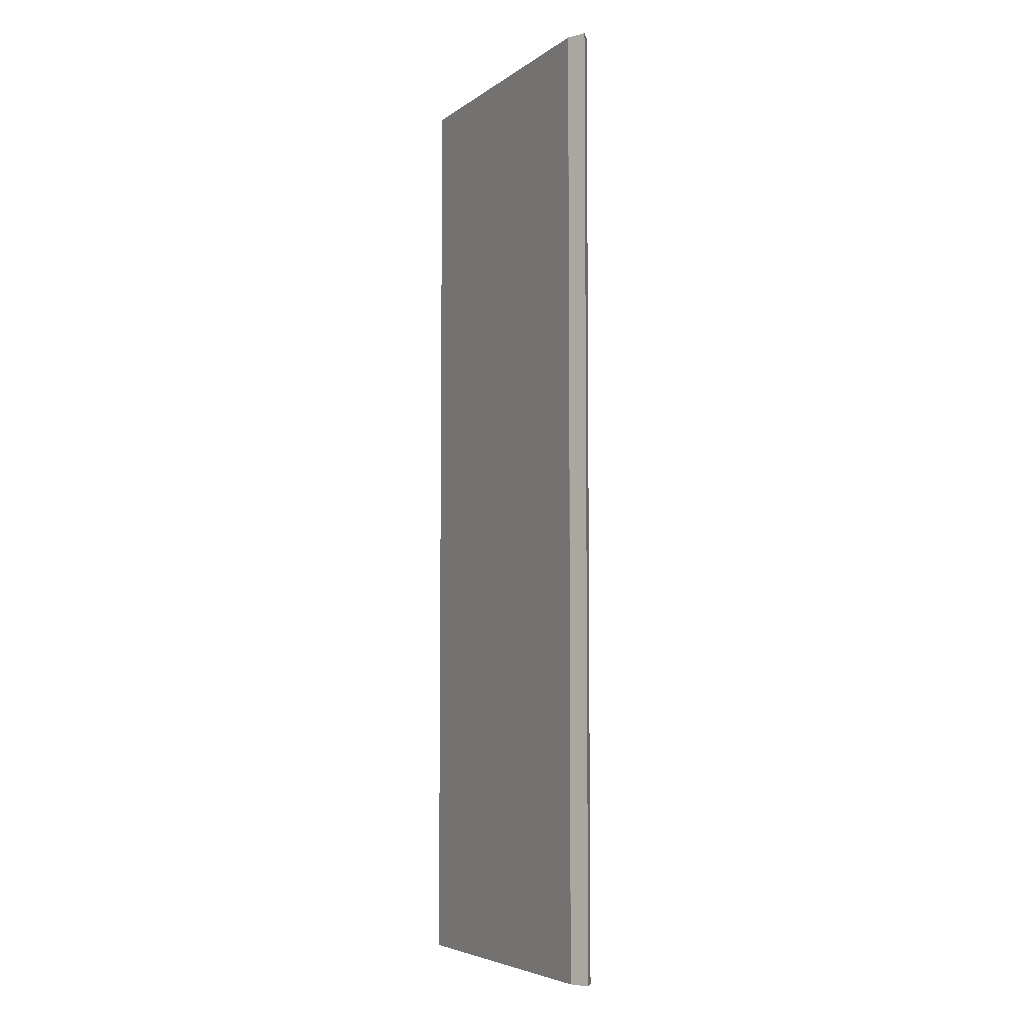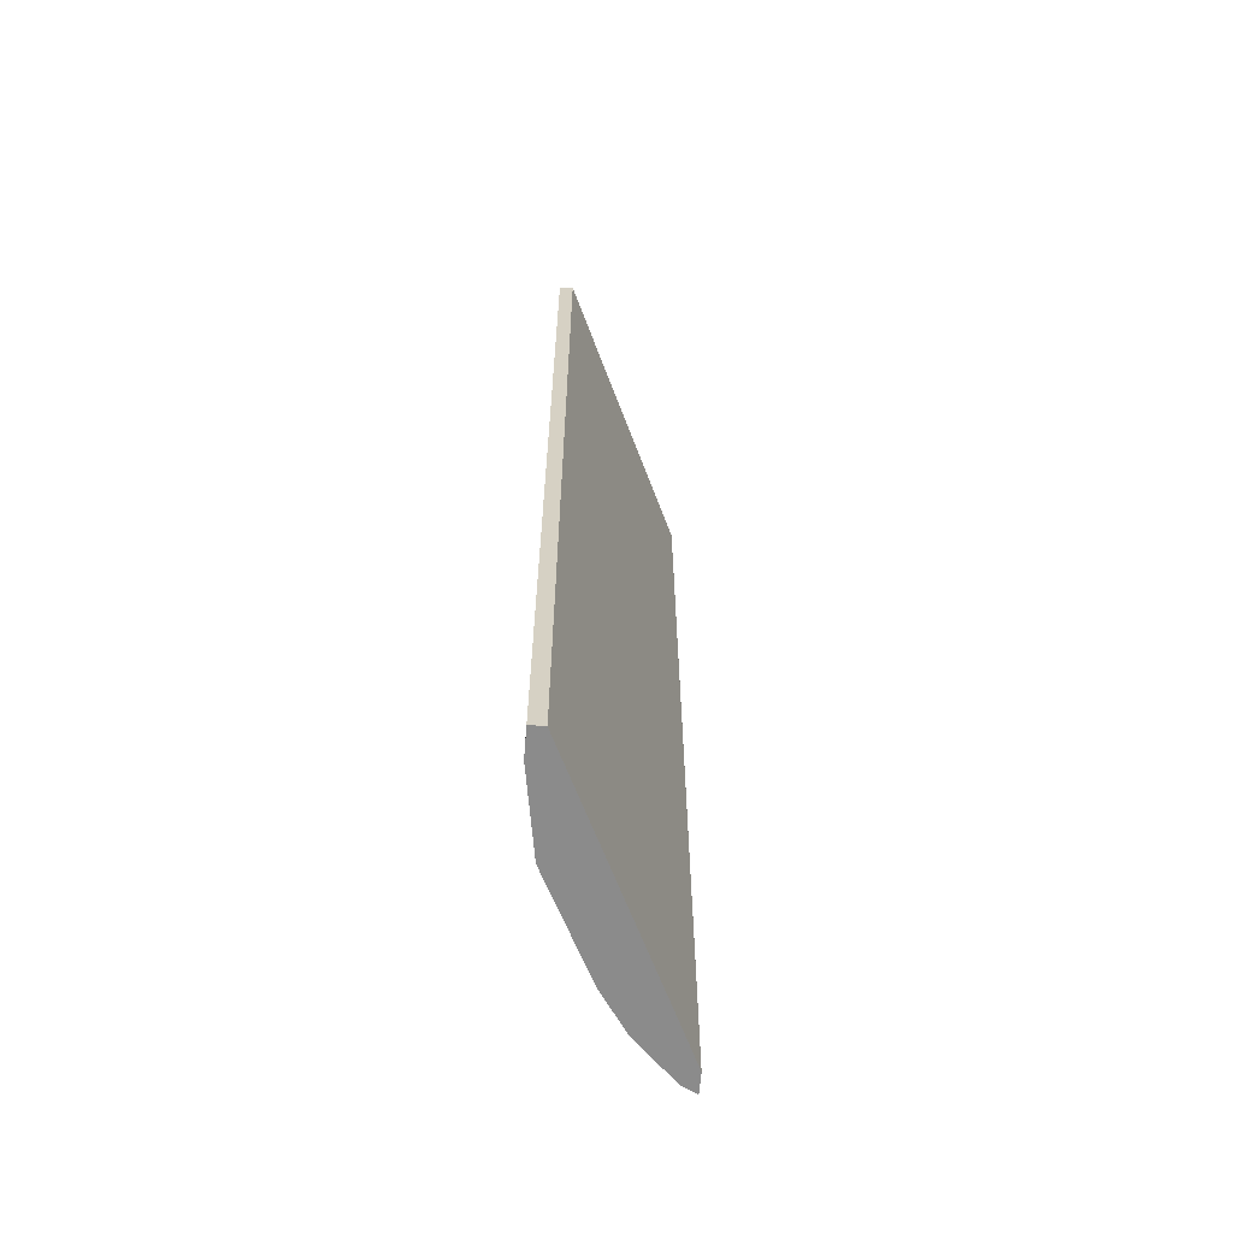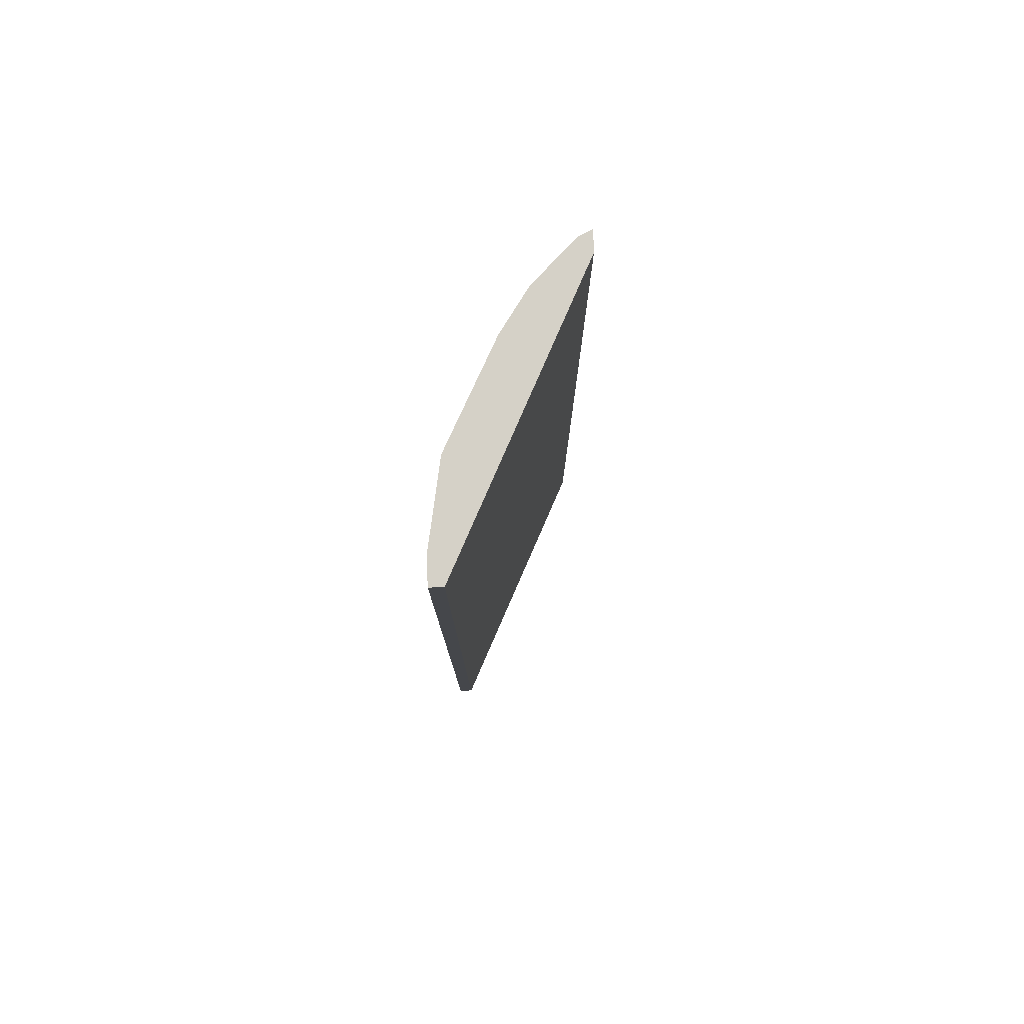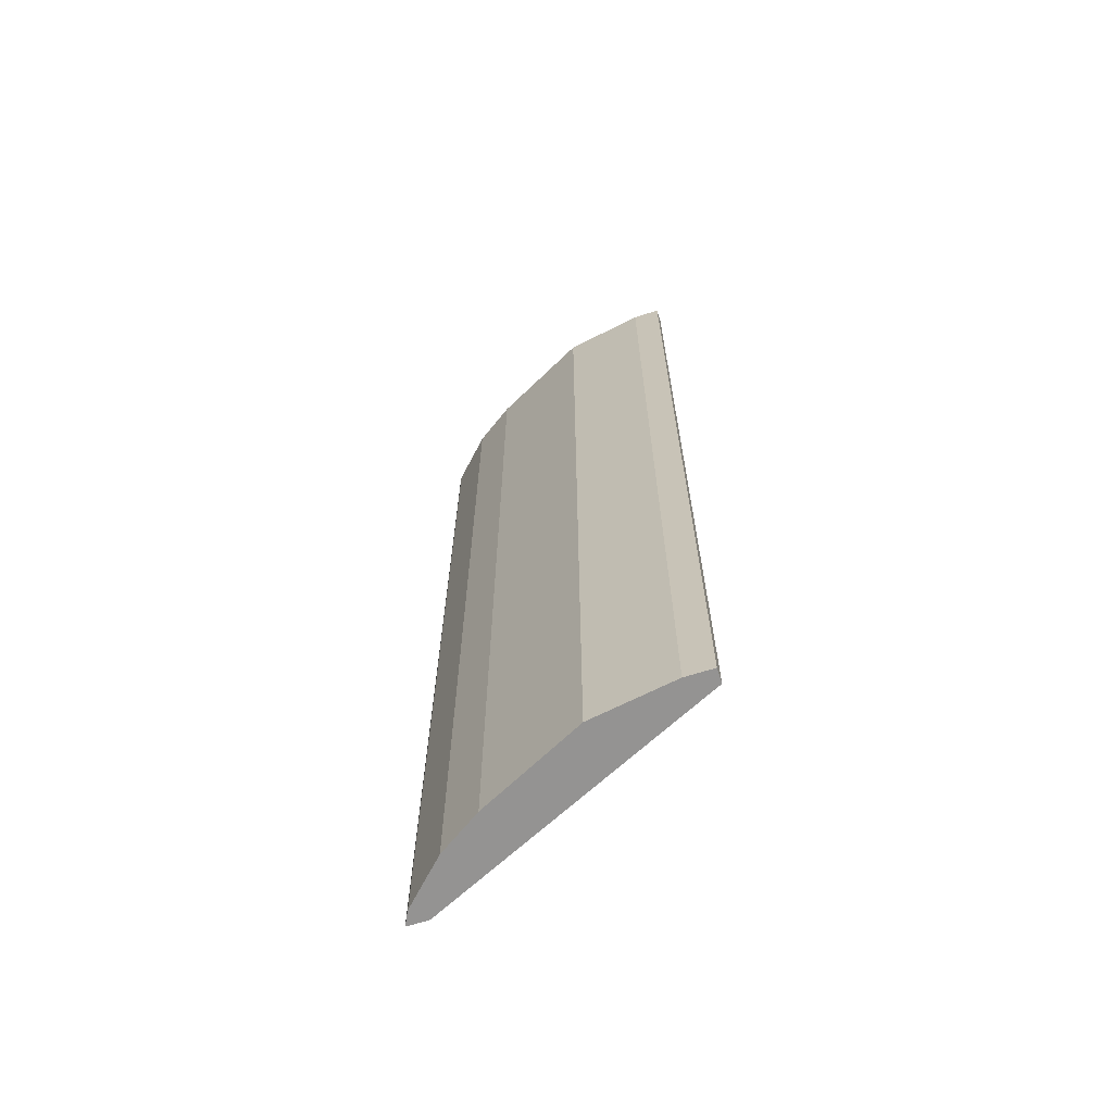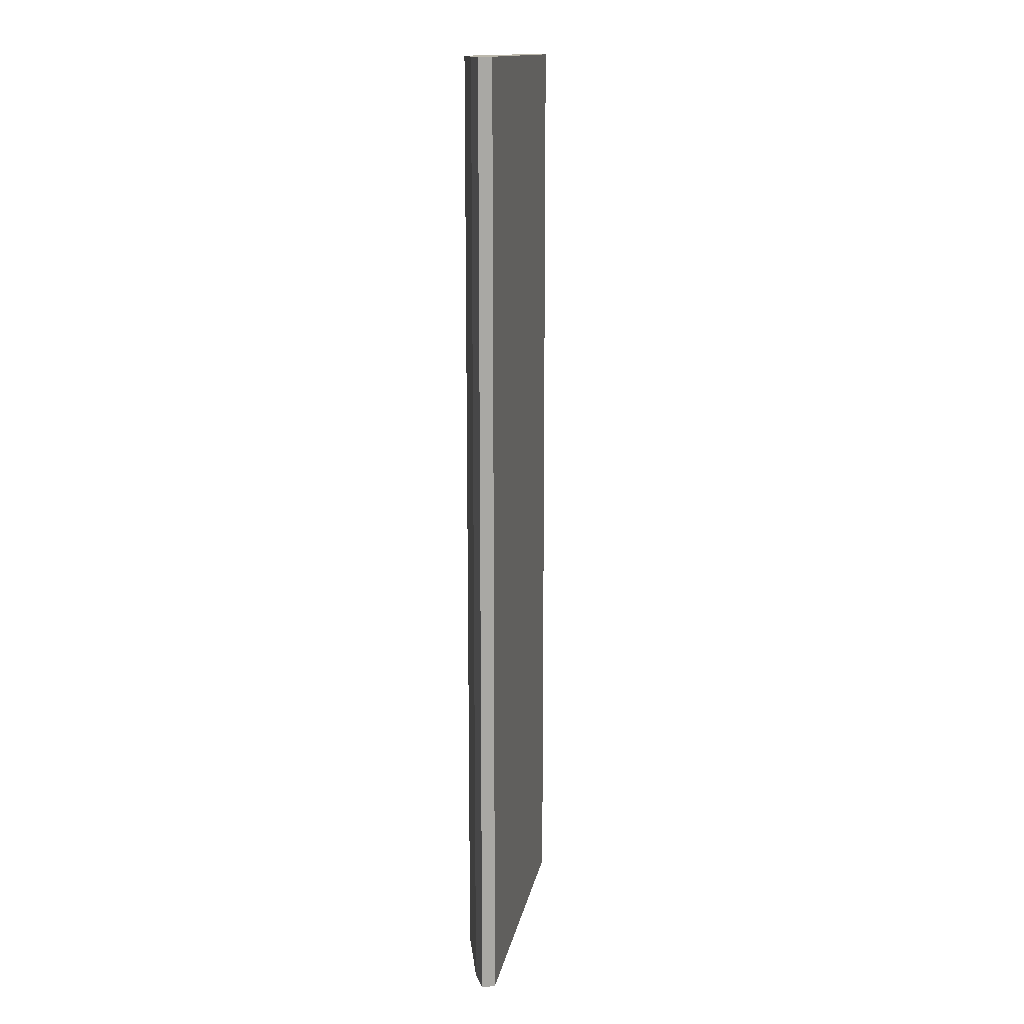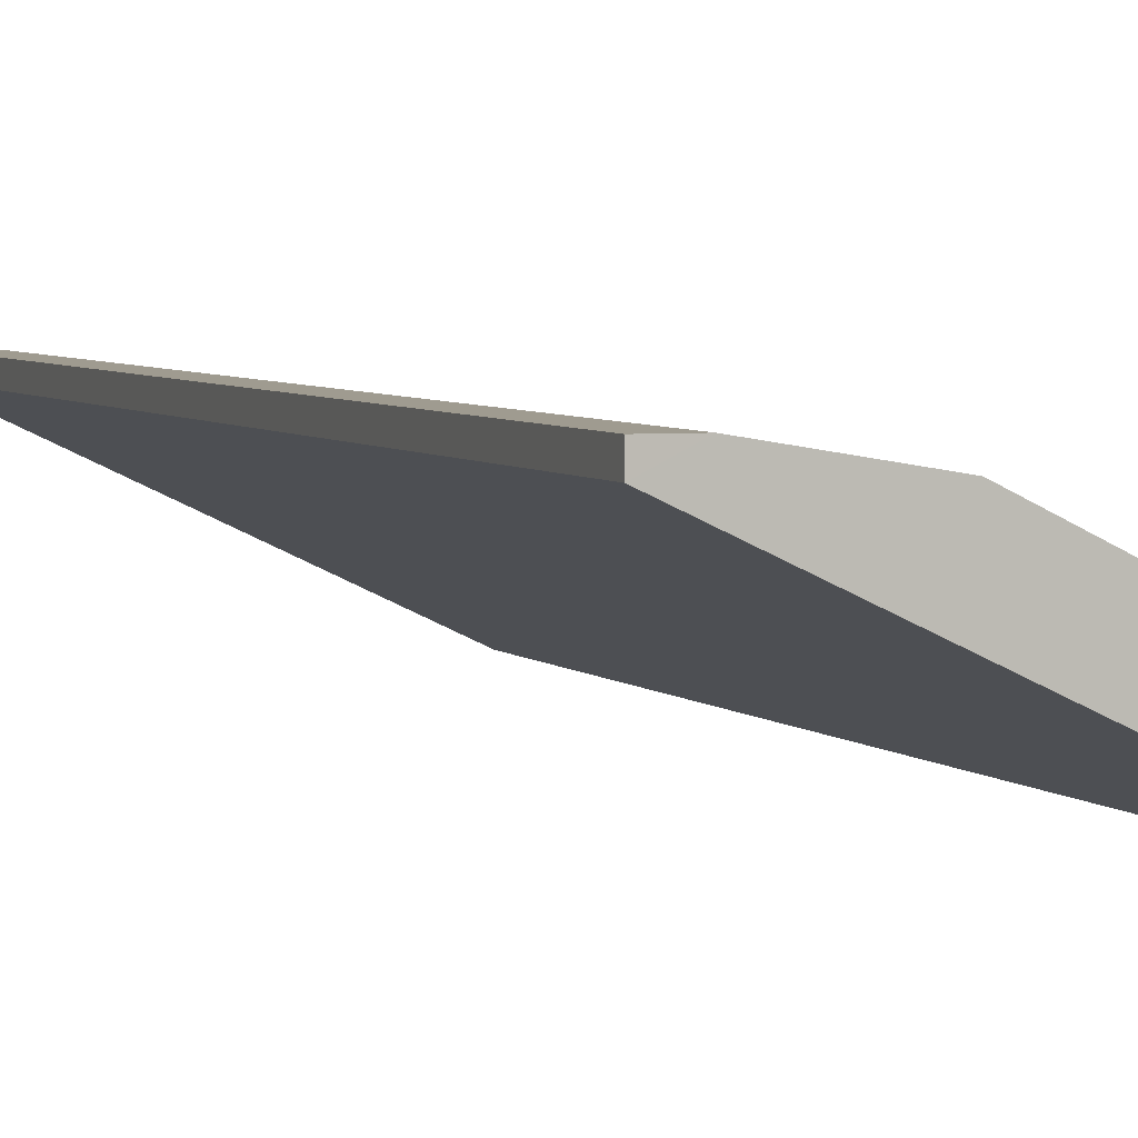
<metadata>
{"format":"obj","ext":"obj","renderer":"f3d","projection":"perspective","resolution":1024,"background":"white","views":[{"elev":-5.5,"azim":-142.6,"up":"+Y"},{"elev":-63.8,"azim":85.2,"up":"+Y"},{"elev":79.4,"azim":88.1,"up":"+Y"},{"elev":-66.8,"azim":17.6,"up":"+Y"},{"elev":14.6,"azim":74.9,"up":"+Y"},{"elev":4.0,"azim":160.9,"up":"+Z"}]}
</metadata>
<code>
v -8.885e-05 -0.7325 0.5332
v -0.03955 -0.7325 0.5535
v -0.1582 -0.7325 0.5338
v -0.1582 0.6524 0.5338
v -0.3031 0.6524 0.4613
v -0.03955 0.6524 0.5535
v -8.885e-05 -0.7315 0.5535
v -8.885e-05 -0.7325 0.5535
v 4.657e-05 0.6524 0.5535
v 4.657e-05 0.6524 0.5337
v -0.4316 0.6524 0.3427
v -0.4018 0.6524 0.3427
v -0.4318 0.01542 0.3424
v -0.4021 0.01542 0.3424
v -0.4015 -0.7325 0.3424
v -0.4318 -0.7325 0.3424
v -0.4217 -0.7325 0.3624
v -0.4217 0.6524 0.3625
v -0.3624 0.6524 0.4218
v -0.3624 -0.7325 0.4218
v -0.3031 -0.7325 0.4613
f 1 3 16
f 18 19 11
f 15 1 16
f 13 15 16
f 13 16 17
f 13 17 11
f 18 11 17
f 18 17 19
f 17 16 20
f 19 20 5
f 19 5 11
f 5 6 11
f 21 5 20
f 21 3 5
f 21 20 3
f 20 16 3
f 10 1 15
f 19 17 20
f 12 10 15
f 14 13 12
f 14 15 13
f 14 12 15
f 4 3 2
f 4 5 3
f 4 6 5
f 4 2 6
f 2 7 6
f 8 7 2
f 8 9 7
f 2 3 1
f 8 2 1
f 9 1 10
f 9 10 6
f 9 6 7
f 10 11 6
f 12 11 10
f 12 13 11
f 8 1 9

</code>
